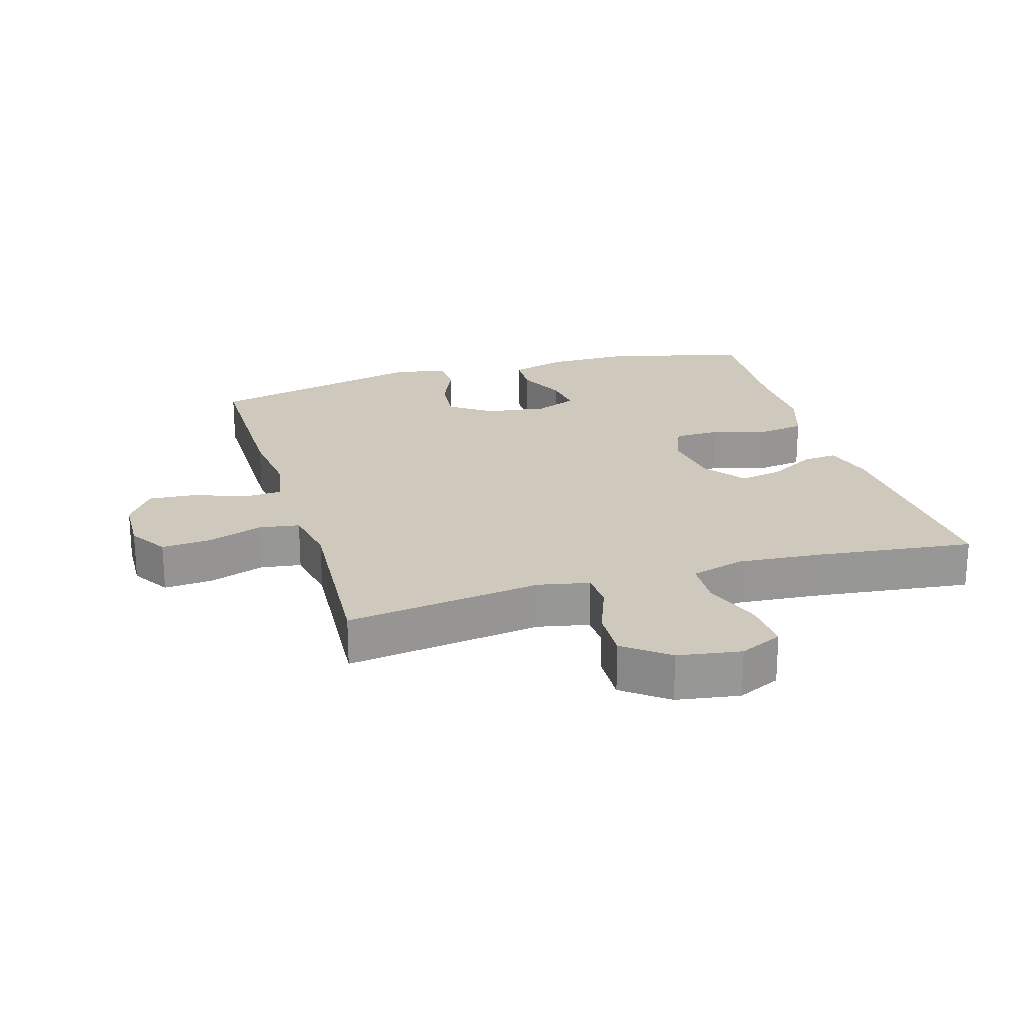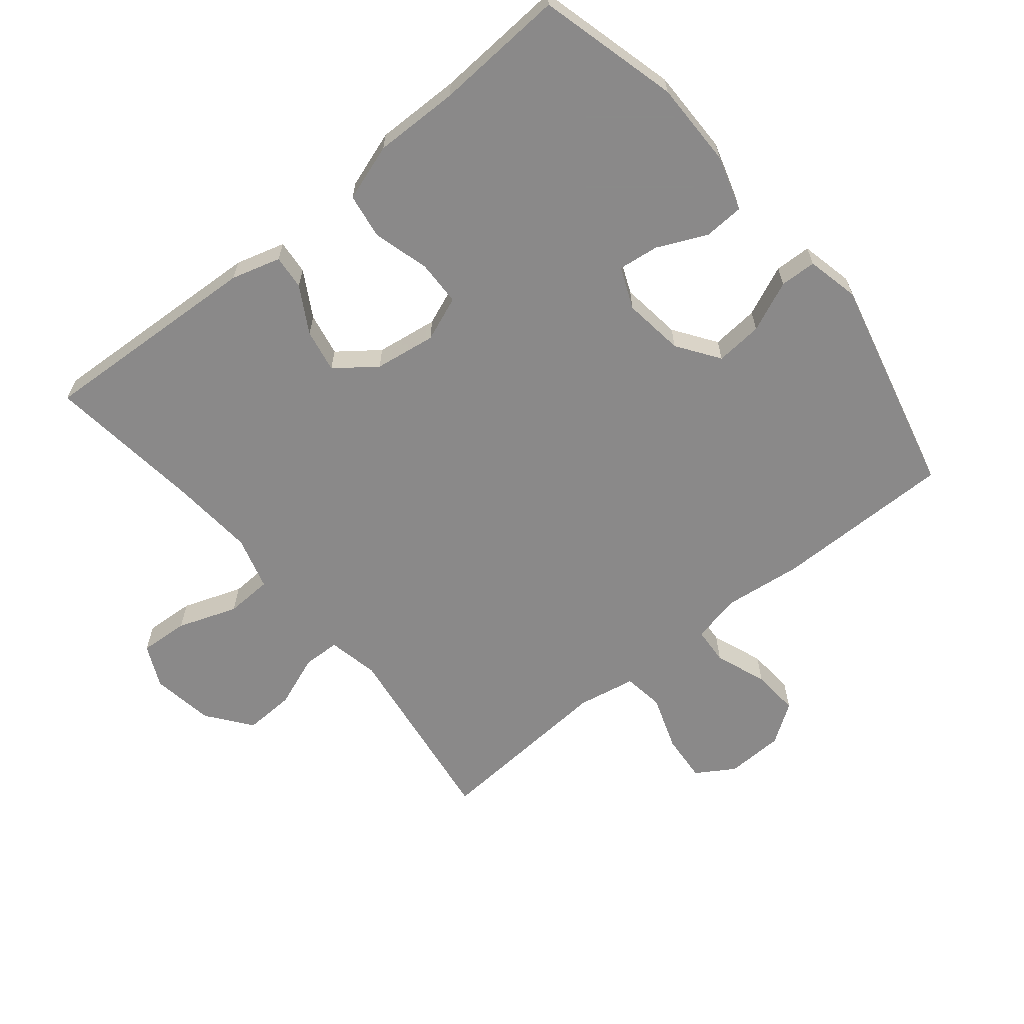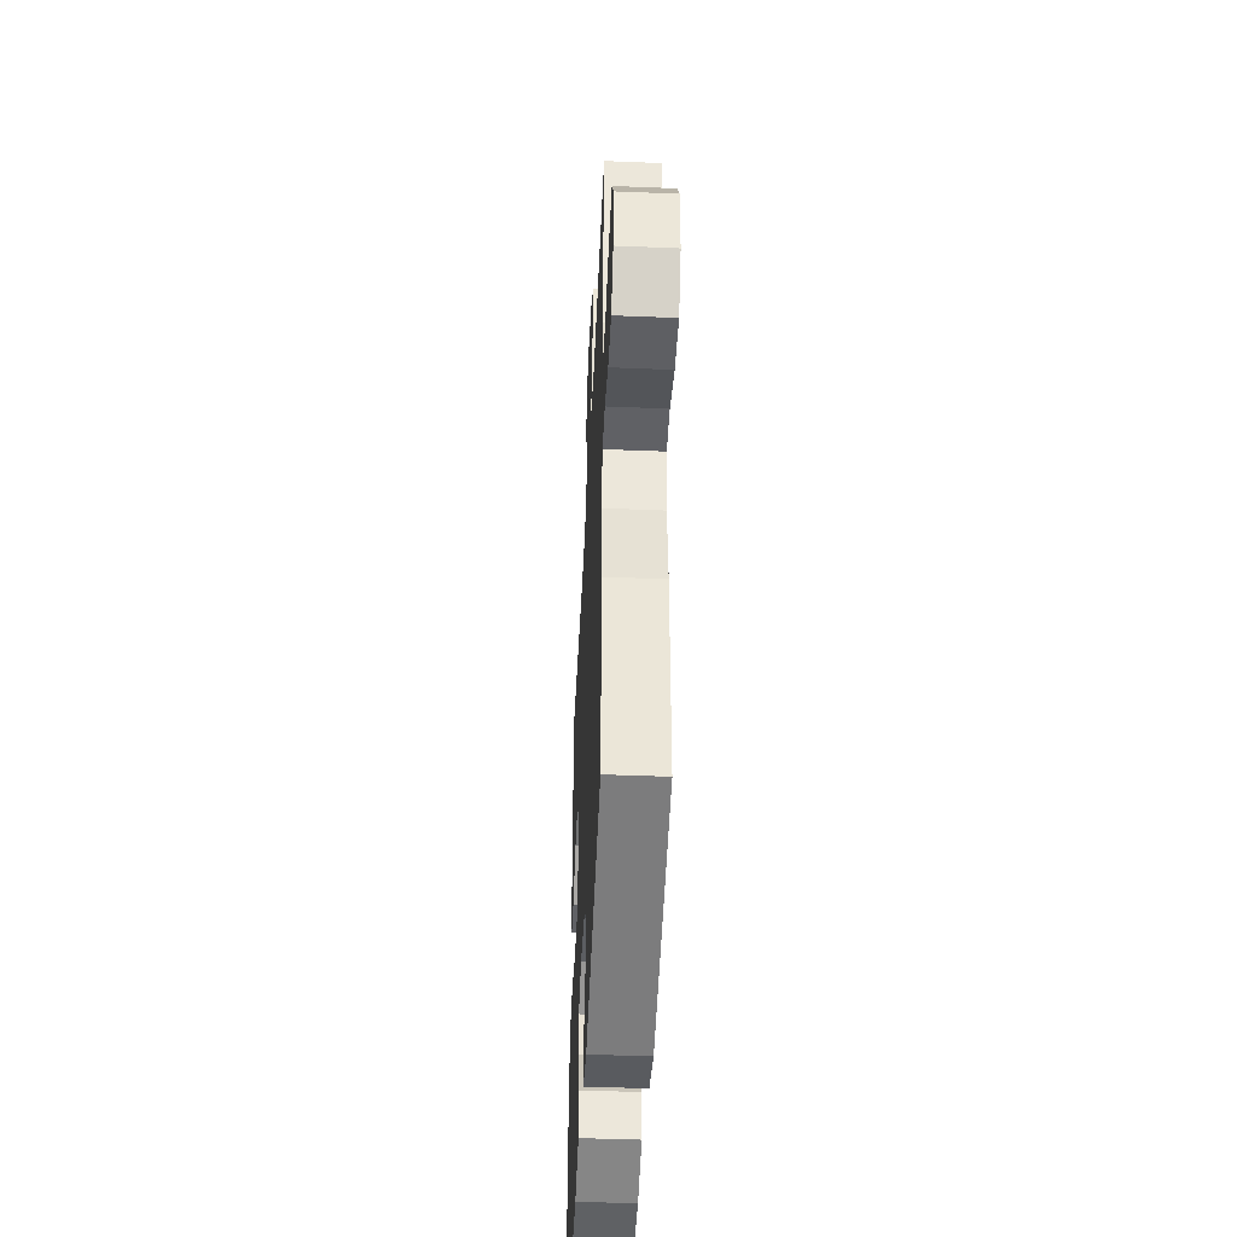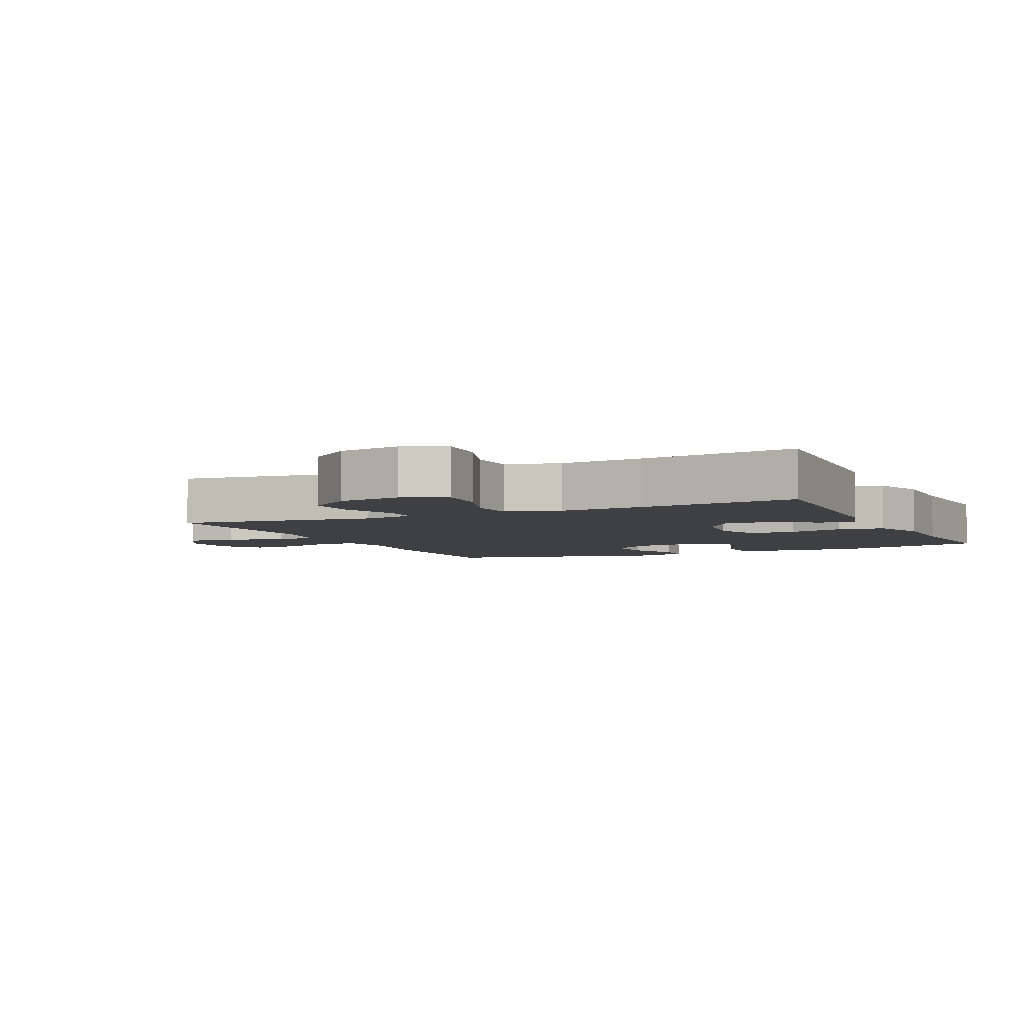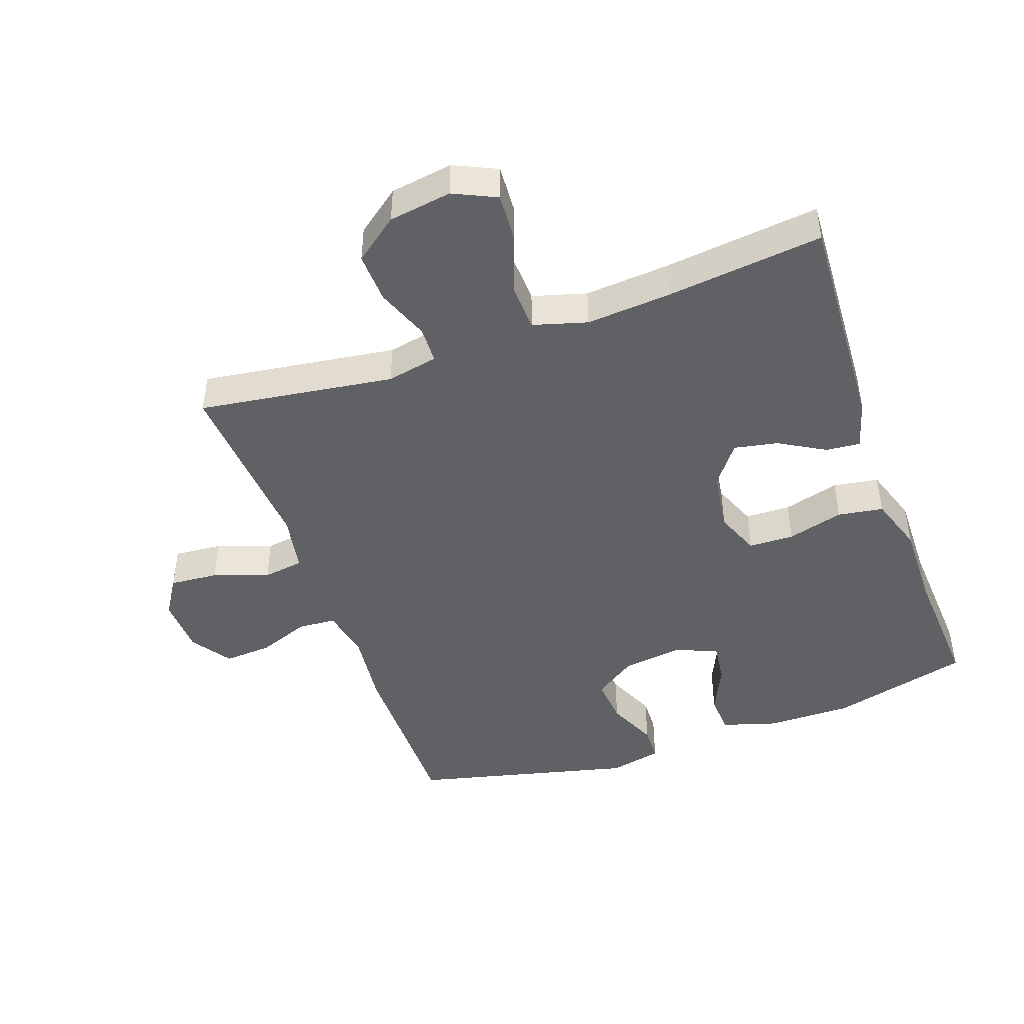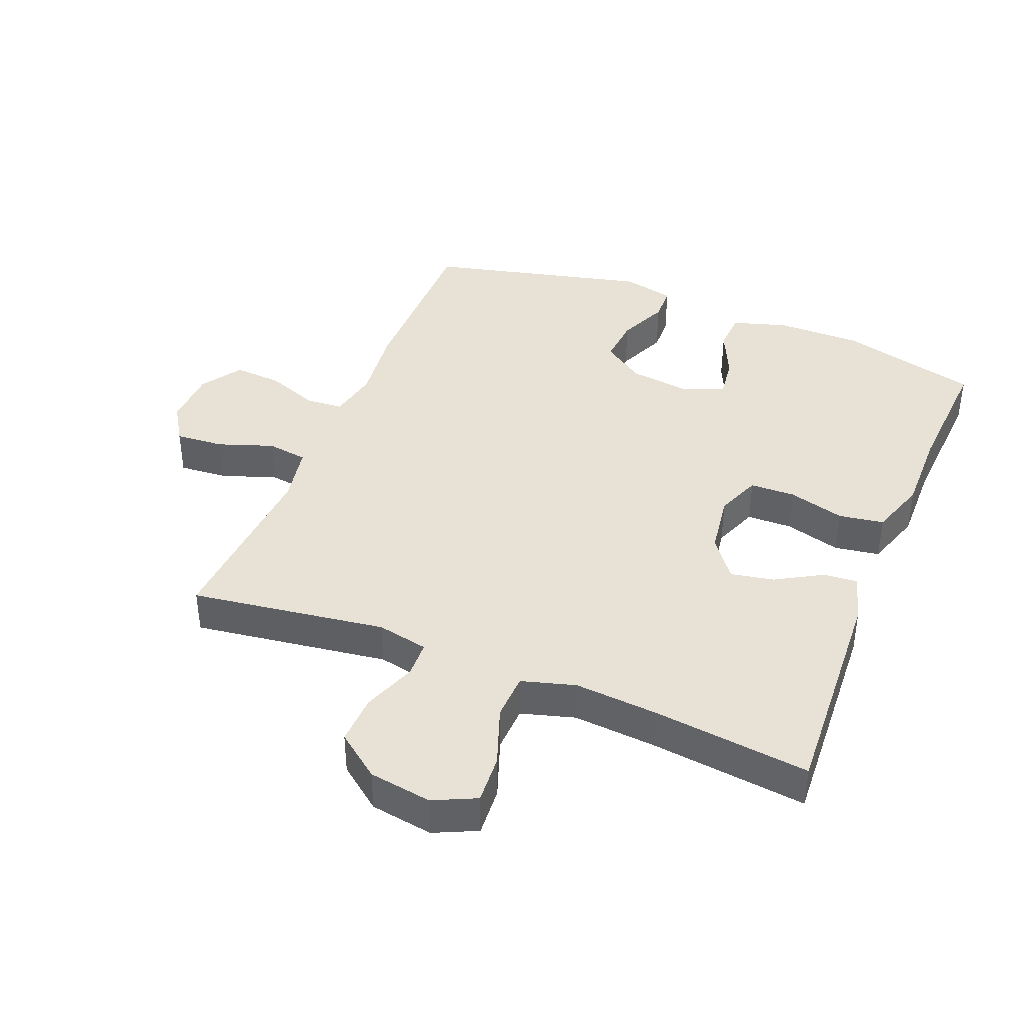
<metadata>
{"format":"obj","ext":"obj","renderer":"f3d","projection":"perspective","resolution":1024,"background":"white","views":[{"elev":22.3,"azim":-16.4,"up":"+Y"},{"elev":-63.3,"azim":129.4,"up":"+Y"},{"elev":-45.0,"azim":-92.7,"up":"+Z"},{"elev":-4.7,"azim":25.2,"up":"+Y"},{"elev":-45.4,"azim":19.6,"up":"+Y"},{"elev":40.4,"azim":22.0,"up":"+Y"}]}
</metadata>
<code>
v 0.5 0.07 0.5
v 0.481 0.07 0.153
v 0.459 0.07 0.077
v 0.406 0.07 0.082
v 0.335 0.07 0.123
v 0.268 0.07 0.136
v 0.221 0.07 0.074
v 0.207 0.07 -0.021
v 0.234 0.07 -0.09
v 0.304 0.07 -0.092
v 0.391 0.07 -0.068
v 0.461 0.07 -0.079
v 0.49 0.07 -0.167
v 0.488 0.07 -0.298
v 0.5 0.07 -0.5
v 0.284 0.07 -0.556
v 0.152 0.07 -0.555
v 0.067 0.07 -0.529
v 0.064 0.07 -0.467
v 0.099 0.07 -0.391
v 0.107 0.07 -0.328
v 0.043 0.07 -0.301
v -0.051 0.07 -0.313
v -0.116 0.07 -0.358
v -0.11 0.07 -0.431
v -0.076 0.07 -0.509
v -0.078 0.07 -0.565
v -0.159 0.07 -0.583
v -0.5 0.07 -0.5
v -0.499 0.07 -0.223
v -0.485 0.07 -0.103
v -0.501 0.07 -0.026
v -0.559 0.07 -0.022
v -0.639 0.07 -0.052
v -0.713 0.07 -0.057
v -0.755 0.07 0.005
v -0.758 0.07 0.094
v -0.721 0.07 0.153
v -0.646 0.07 0.147
v -0.561 0.07 0.117
v -0.498 0.07 0.126
v -0.481 0.07 0.216
v -0.5 0.07 0.5
v -0.198 0.07 0.457
v -0.119 0.07 0.473
v -0.117 0.07 0.53
v -0.148 0.07 0.612
v -0.151 0.07 0.69
v -0.083 0.07 0.742
v 0.014 0.07 0.757
v 0.08 0.07 0.726
v 0.075 0.07 0.65
v 0.042 0.07 0.558
v 0.045 0.07 0.486
v 0.128 0.07 0.462
v 0.257 0.07 0.472
v 0.5 0 0.5
v 0.481 0 0.153
v 0.459 0 0.077
v 0.406 0 0.082
v 0.335 0 0.123
v 0.268 0 0.136
v 0.221 0 0.074
v 0.207 0 -0.021
v 0.234 0 -0.09
v 0.304 0 -0.092
v 0.391 0 -0.068
v 0.461 0 -0.079
v 0.49 0 -0.167
v 0.488 0 -0.298
v 0.5 0 -0.5
v 0.284 0 -0.556
v 0.152 0 -0.555
v 0.067 0 -0.529
v 0.064 0 -0.467
v 0.099 0 -0.391
v 0.107 0 -0.328
v 0.043 0 -0.301
v -0.051 0 -0.313
v -0.116 0 -0.358
v -0.11 0 -0.431
v -0.076 0 -0.509
v -0.078 0 -0.565
v -0.159 0 -0.583
v -0.5 0 -0.5
v -0.499 0 -0.223
v -0.485 0 -0.103
v -0.501 0 -0.026
v -0.559 0 -0.022
v -0.639 0 -0.052
v -0.713 0 -0.057
v -0.755 0 0.005
v -0.758 0 0.094
v -0.721 0 0.153
v -0.646 0 0.147
v -0.561 0 0.117
v -0.498 0 0.126
v -0.481 0 0.216
v -0.5 0 0.5
v -0.198 0 0.457
v -0.119 0 0.473
v -0.117 0 0.53
v -0.148 0 0.612
v -0.151 0 0.69
v -0.083 0 0.742
v 0.014 0 0.757
v 0.08 0 0.726
v 0.075 0 0.65
v 0.042 0 0.558
v 0.045 0 0.486
v 0.128 0 0.462
v 0.257 0 0.472
f 50 51 52 53
f 50 53 54
f 49 50 54
f 46 47 48 49
f 45 46 49 54
f 44 45 54 55
f 42 43 44
f 41 42 44 55
f 37 38 39 40
f 35 36 37 40
f 33 34 35 40
f 32 33 40 41
f 31 32 41 55
f 25 26 27 28
f 24 25 28 29
f 23 24 29 30
f 17 18 19 20
f 17 20 21
f 14 15 16 17
f 14 17 21
f 13 14 21 22
f 10 11 12 13
f 9 10 13 22
f 2 3 4 5
f 56 1 2 5
f 56 5 6
f 55 56 6 7
f 31 55 7 8
f 22 23 30 31
f 8 9 22 31
f 109 108 107 106
f 110 109 106
f 110 106 105
f 105 104 103 102
f 110 105 102 101
f 111 110 101 100
f 100 99 98
f 111 100 98 97
f 96 95 94 93
f 96 93 92 91
f 96 91 90 89
f 97 96 89 88
f 111 97 88 87
f 84 83 82 81
f 85 84 81 80
f 86 85 80 79
f 76 75 74 73
f 77 76 73
f 73 72 71 70
f 77 73 70
f 78 77 70 69
f 69 68 67 66
f 78 69 66 65
f 61 60 59 58
f 61 58 57 112
f 62 61 112
f 63 62 112 111
f 64 63 111 87
f 87 86 79 78
f 87 78 65 64
f 1 57 58 2
f 2 58 59 3
f 3 59 60 4
f 4 60 61 5
f 5 61 62 6
f 6 62 63 7
f 7 63 64 8
f 8 64 65 9
f 9 65 66 10
f 10 66 67 11
f 11 67 68 12
f 12 68 69 13
f 13 69 70 14
f 14 70 71 15
f 15 71 72 16
f 16 72 73 17
f 17 73 74 18
f 18 74 75 19
f 19 75 76 20
f 20 76 77 21
f 21 77 78 22
f 22 78 79 23
f 23 79 80 24
f 24 80 81 25
f 25 81 82 26
f 26 82 83 27
f 27 83 84 28
f 28 84 85 29
f 29 85 86 30
f 30 86 87 31
f 31 87 88 32
f 32 88 89 33
f 33 89 90 34
f 34 90 91 35
f 35 91 92 36
f 36 92 93 37
f 37 93 94 38
f 38 94 95 39
f 39 95 96 40
f 40 96 97 41
f 41 97 98 42
f 42 98 99 43
f 43 99 100 44
f 44 100 101 45
f 45 101 102 46
f 46 102 103 47
f 47 103 104 48
f 48 104 105 49
f 49 105 106 50
f 50 106 107 51
f 51 107 108 52
f 52 108 109 53
f 53 109 110 54
f 54 110 111 55
f 55 111 112 56
f 56 112 57 1

</code>
